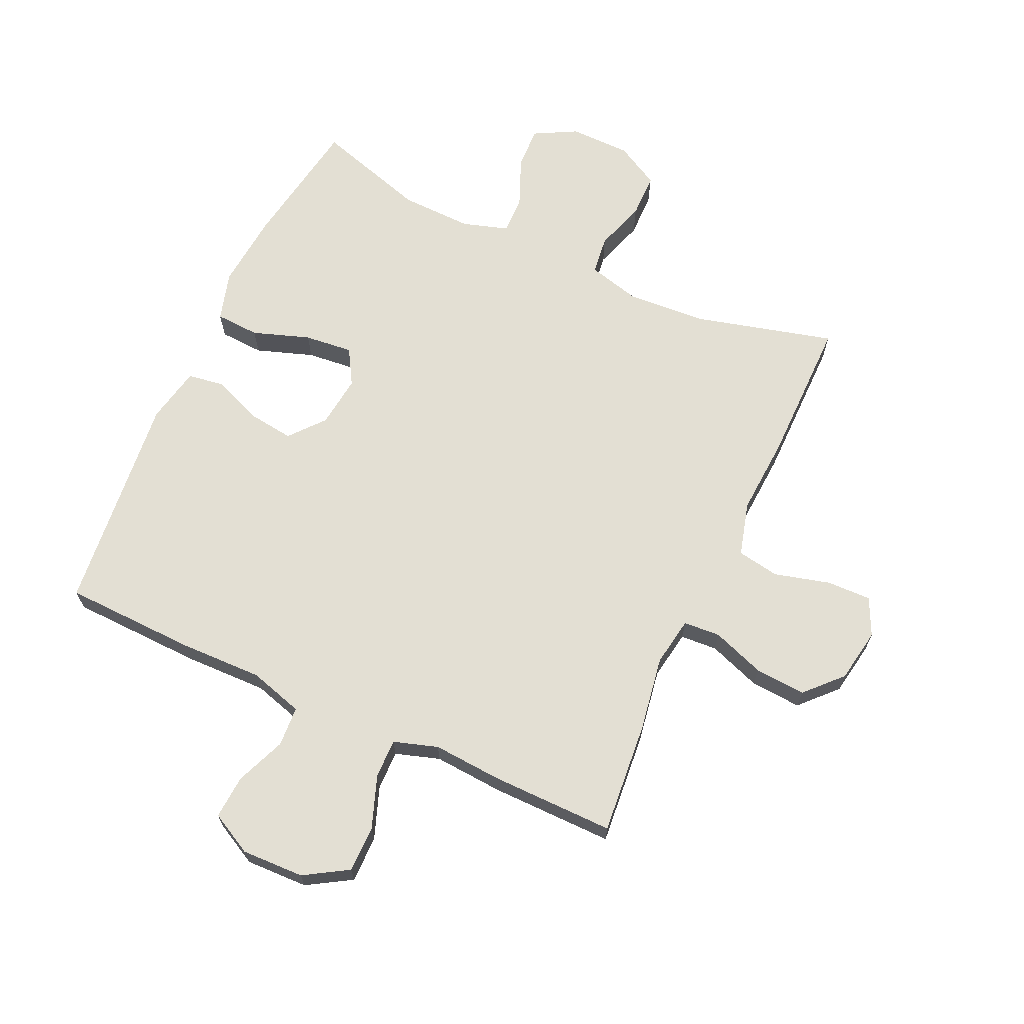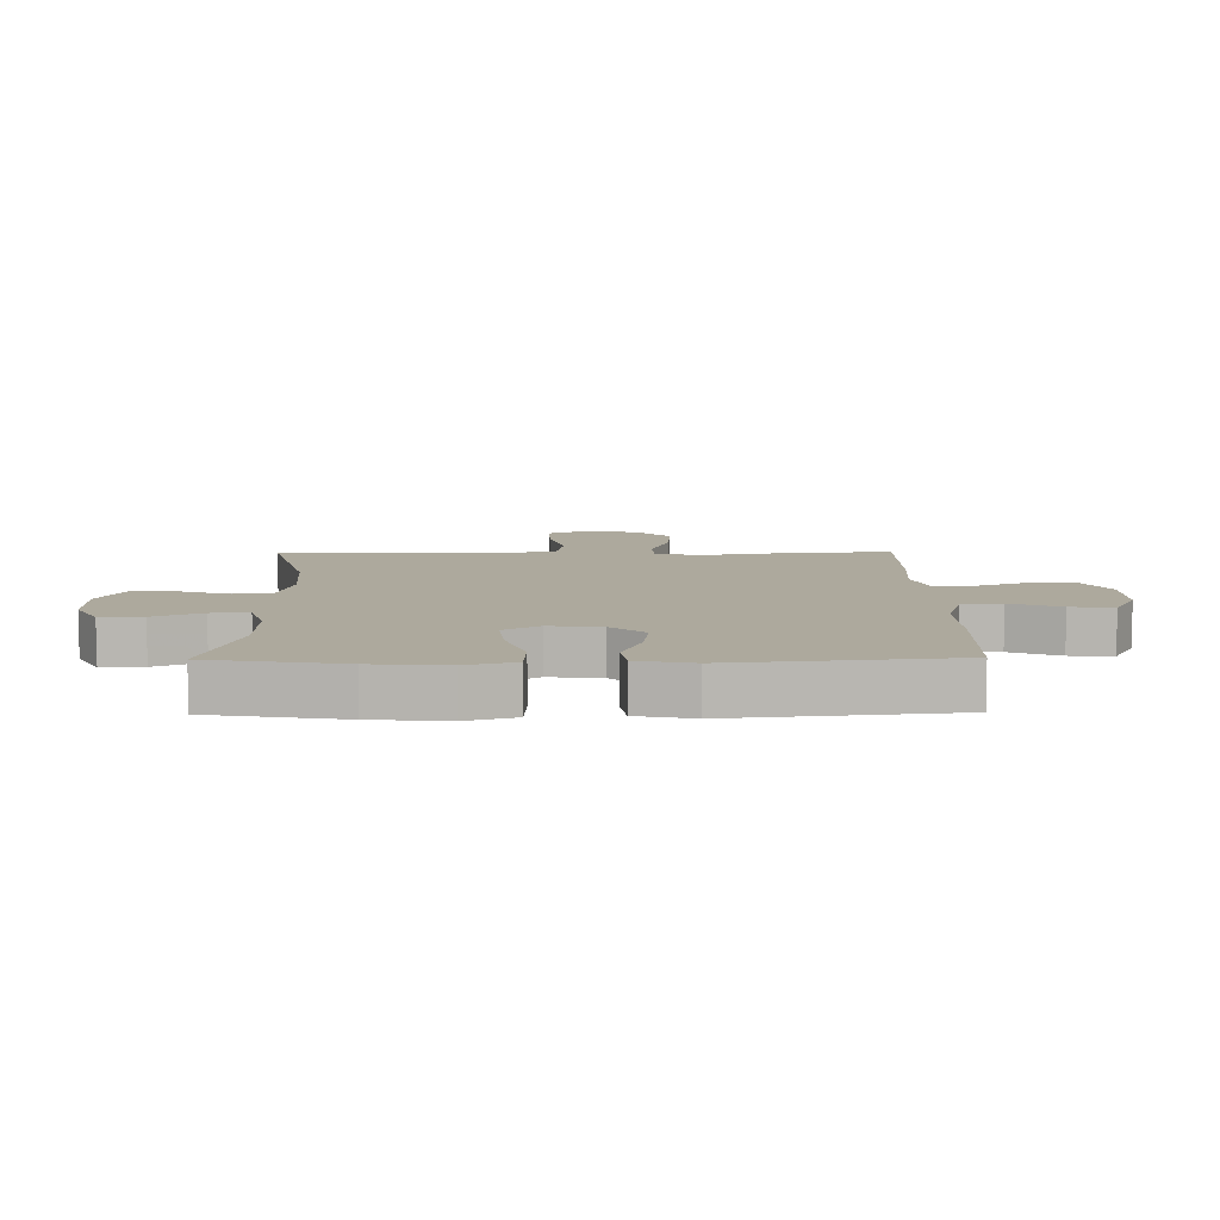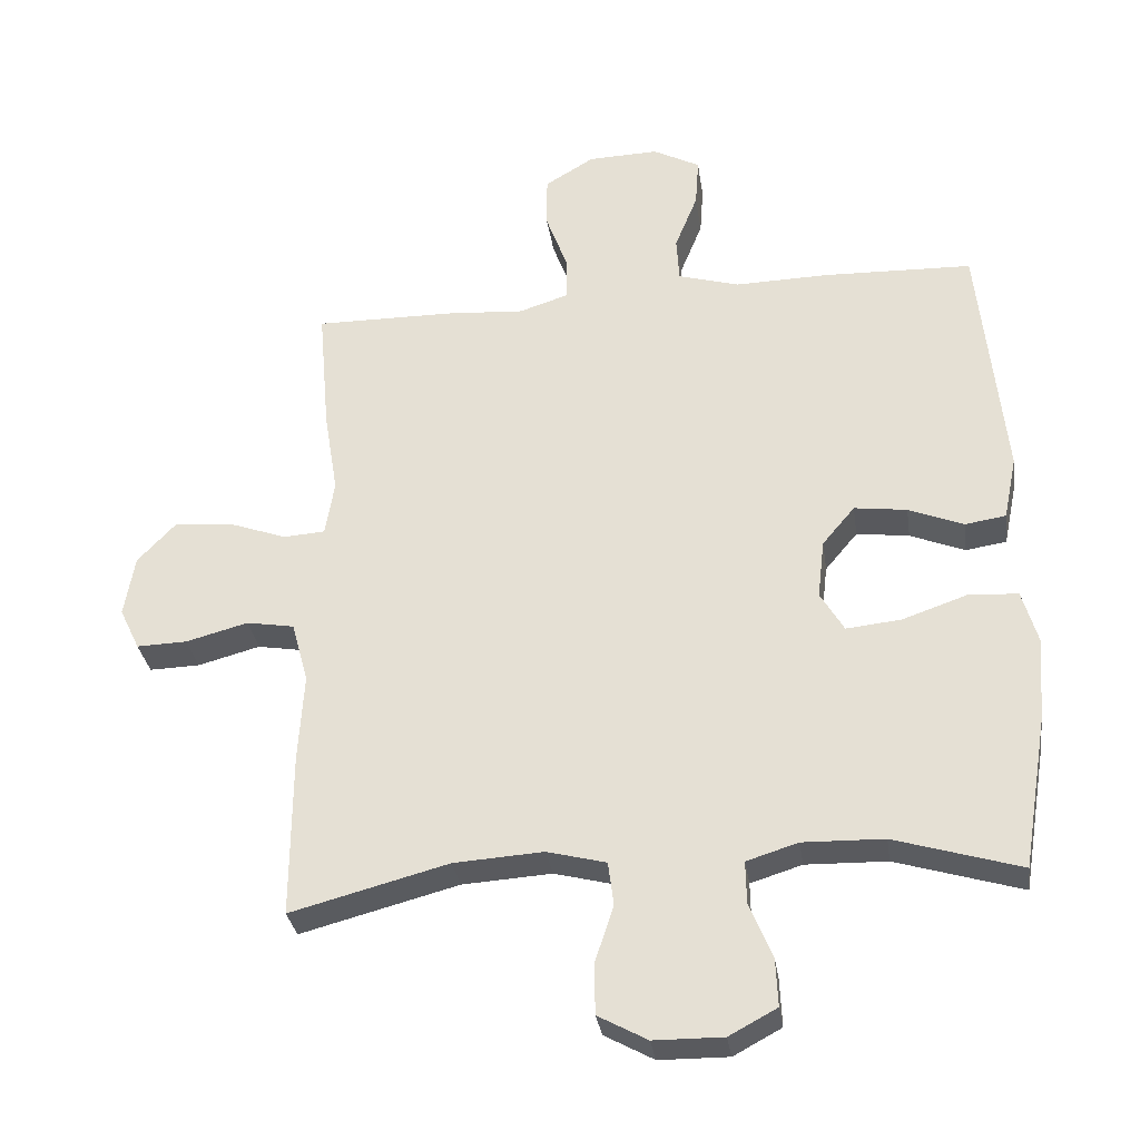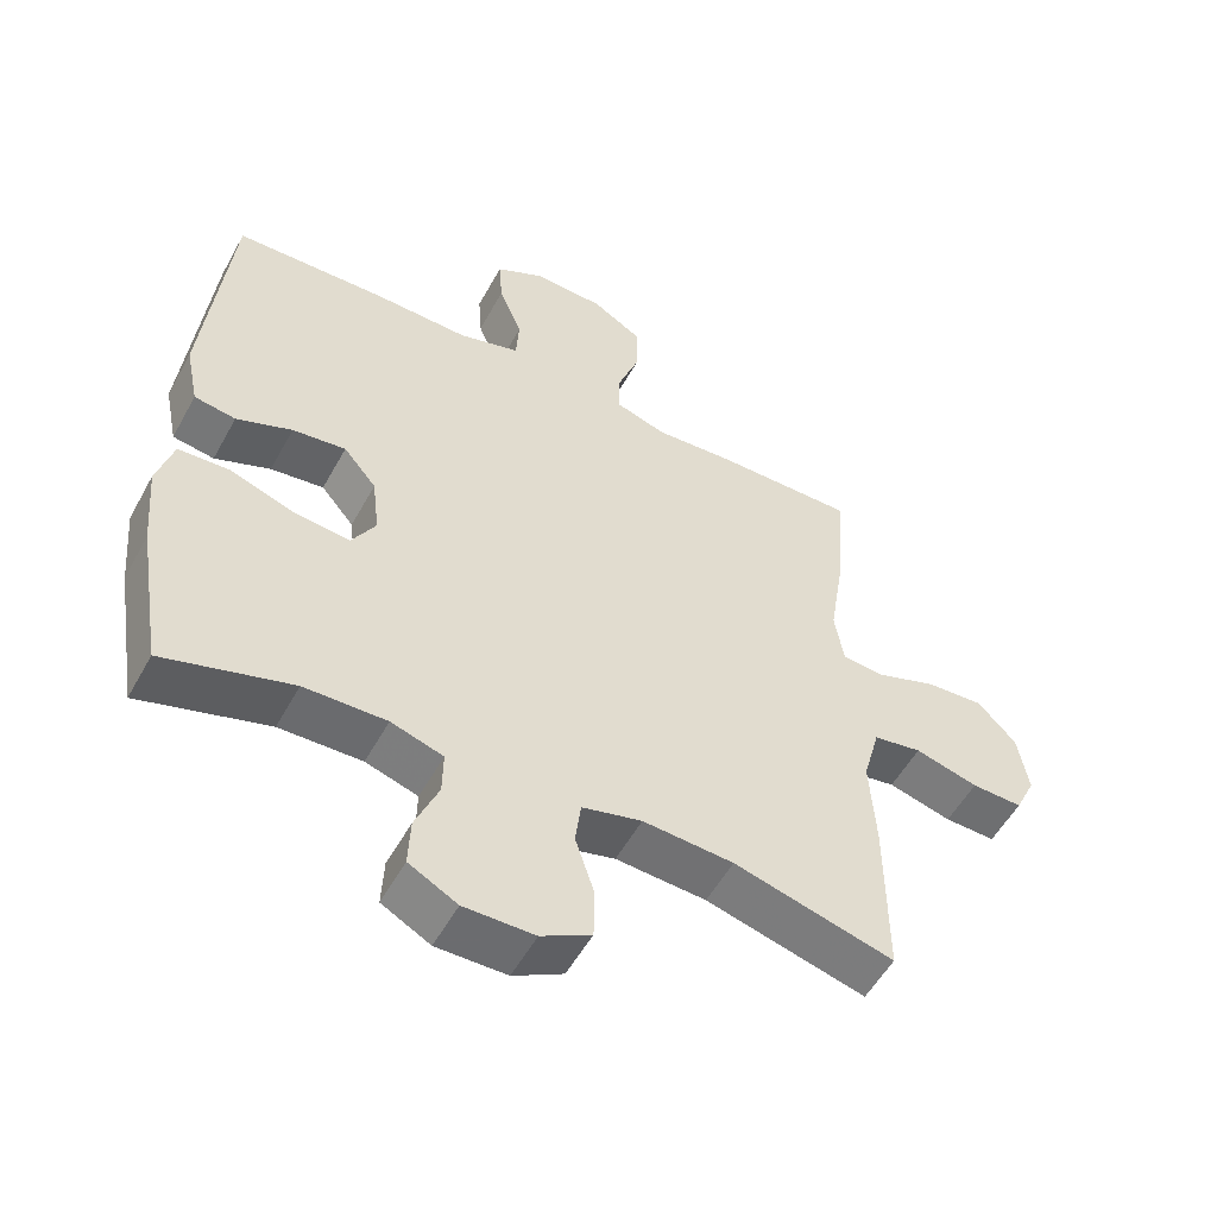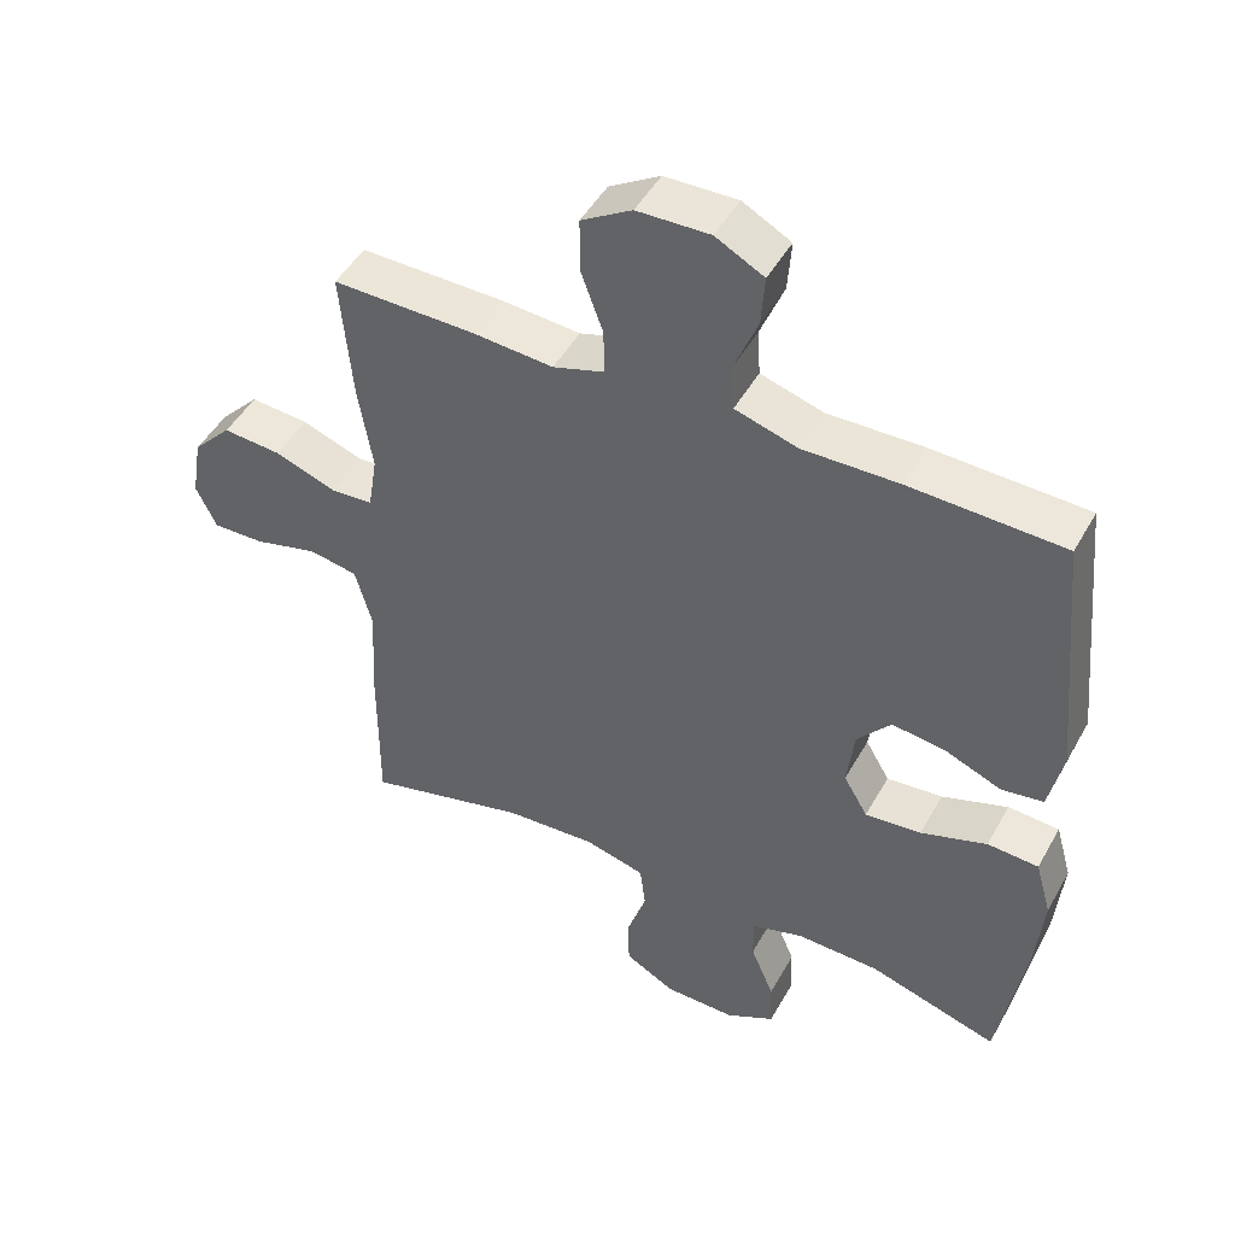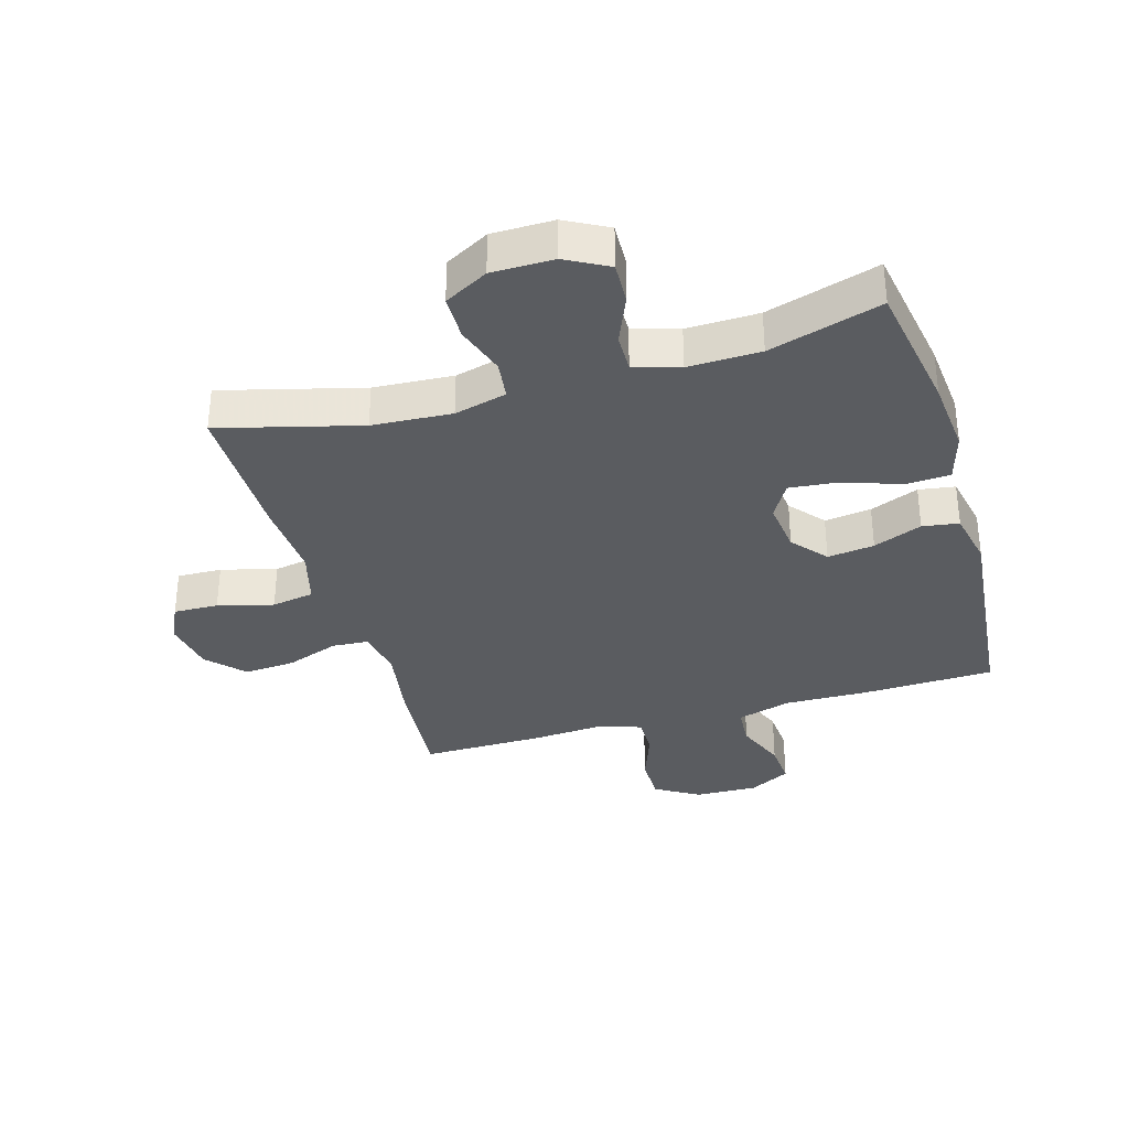
<metadata>
{"format":"obj","ext":"obj","renderer":"f3d","projection":"perspective","resolution":1024,"background":"white","views":[{"elev":67.1,"azim":24.6,"up":"+Y"},{"elev":8.9,"azim":-90.8,"up":"+Y"},{"elev":-31.7,"azim":-171.7,"up":"+Z"},{"elev":-54.0,"azim":-28.4,"up":"+Z"},{"elev":47.6,"azim":-151.9,"up":"+Z"},{"elev":-34.1,"azim":-163.7,"up":"+Y"}]}
</metadata>
<code>
v -0.5 0.07 -0.5
v -0.536 0.07 -0.284
v -0.547 0.07 -0.161
v -0.524 0.07 -0.081
v -0.452 0.07 -0.077
v -0.359 0.07 -0.109
v -0.28 0.07 -0.117
v -0.246 0.07 -0.059
v -0.256 0.07 0.026
v -0.303 0.07 0.082
v -0.379 0.07 0.072
v -0.458 0.07 0.04
v -0.517 0.07 0.049
v -0.536 0.07 0.141
v -0.5 0.07 0.5
v -0.284 0.07 0.507
v -0.149 0.07 0.504
v -0.061 0.07 0.53
v -0.057 0.07 0.595
v -0.09 0.07 0.677
v -0.095 0.07 0.748
v -0.027 0.07 0.784
v 0.075 0.07 0.781
v 0.146 0.07 0.738
v 0.146 0.07 0.662
v 0.115 0.07 0.577
v 0.114 0.07 0.513
v 0.186 0.07 0.49
v 0.299 0.07 0.498
v 0.5 0.07 0.5
v 0.484 0.07 0.317
v 0.464 0.07 0.194
v 0.477 0.07 0.114
v 0.537 0.07 0.11
v 0.623 0.07 0.141
v 0.706 0.07 0.147
v 0.761 0.07 0.089
v 0.776 0.07 0.001
v 0.747 0.07 -0.06
v 0.674 0.07 -0.058
v 0.584 0.07 -0.034
v 0.515 0.07 -0.046
v 0.491 0.07 -0.134
v 0.499 0.07 -0.263
v 0.5 0.07 -0.5
v 0.272 0.07 -0.44
v 0.143 0.07 -0.432
v 0.058 0.07 -0.454
v 0.05 0.07 -0.517
v 0.077 0.07 -0.599
v 0.076 0.07 -0.672
v 0.005 0.07 -0.711
v -0.095 0.07 -0.712
v -0.164 0.07 -0.675
v -0.161 0.07 -0.606
v -0.128 0.07 -0.527
v -0.127 0.07 -0.465
v -0.201 0.07 -0.442
v -0.318 0.07 -0.445
v -0.5 0 -0.5
v -0.536 0 -0.284
v -0.547 0 -0.161
v -0.524 0 -0.081
v -0.452 0 -0.077
v -0.359 0 -0.109
v -0.28 0 -0.117
v -0.246 0 -0.059
v -0.256 0 0.026
v -0.303 0 0.082
v -0.379 0 0.072
v -0.458 0 0.04
v -0.517 0 0.049
v -0.536 0 0.141
v -0.5 0 0.5
v -0.284 0 0.507
v -0.149 0 0.504
v -0.061 0 0.53
v -0.057 0 0.595
v -0.09 0 0.677
v -0.095 0 0.748
v -0.027 0 0.784
v 0.075 0 0.781
v 0.146 0 0.738
v 0.146 0 0.662
v 0.115 0 0.577
v 0.114 0 0.513
v 0.186 0 0.49
v 0.299 0 0.498
v 0.5 0 0.5
v 0.484 0 0.317
v 0.464 0 0.194
v 0.477 0 0.114
v 0.537 0 0.11
v 0.623 0 0.141
v 0.706 0 0.147
v 0.761 0 0.089
v 0.776 0 0.001
v 0.747 0 -0.06
v 0.674 0 -0.058
v 0.584 0 -0.034
v 0.515 0 -0.046
v 0.491 0 -0.134
v 0.499 0 -0.263
v 0.5 0 -0.5
v 0.272 0 -0.44
v 0.143 0 -0.432
v 0.058 0 -0.454
v 0.05 0 -0.517
v 0.077 0 -0.599
v 0.076 0 -0.672
v 0.005 0 -0.711
v -0.095 0 -0.712
v -0.164 0 -0.675
v -0.161 0 -0.606
v -0.128 0 -0.527
v -0.127 0 -0.465
v -0.201 0 -0.442
v -0.318 0 -0.445
f 54 55 56
f 53 54 56
f 52 53 56
f 51 52 56
f 50 51 56
f 49 50 56
f 48 49 56 57
f 47 48 57 58
f 43 44 45 46
f 42 43 46 47
f 39 40 41
f 38 39 41
f 37 38 41
f 36 37 41
f 35 36 41
f 34 35 41
f 33 34 41 42
f 30 31 32
f 29 30 32
f 28 29 32
f 27 28 32 33
f 24 25 26
f 23 24 26
f 22 23 26
f 21 22 26
f 20 21 26
f 19 20 26
f 18 19 26 27
f 42 47 58
f 33 42 58
f 27 33 58
f 18 27 58
f 17 18 58
f 15 16 17
f 14 15 17
f 13 14 17
f 12 13 17
f 11 12 17
f 4 5 6
f 3 4 6
f 2 3 6
f 1 2 6
f 59 1 6
f 59 6 7
f 58 59 7 8
f 17 58 8
f 10 11 17
f 9 10 17
f 8 9 17
f 115 114 113
f 115 113 112
f 115 112 111
f 115 111 110
f 115 110 109
f 115 109 108
f 116 115 108 107
f 117 116 107 106
f 105 104 103 102
f 106 105 102 101
f 100 99 98
f 100 98 97
f 100 97 96
f 100 96 95
f 100 95 94
f 100 94 93
f 101 100 93 92
f 91 90 89
f 91 89 88
f 91 88 87
f 92 91 87 86
f 85 84 83
f 85 83 82
f 85 82 81
f 85 81 80
f 85 80 79
f 85 79 78
f 86 85 78 77
f 117 106 101
f 117 101 92
f 117 92 86
f 117 86 77
f 117 77 76
f 76 75 74
f 76 74 73
f 76 73 72
f 76 72 71
f 76 71 70
f 65 64 63
f 65 63 62
f 65 62 61
f 65 61 60
f 65 60 118
f 66 65 118
f 67 66 118 117
f 67 117 76
f 76 70 69
f 76 69 68
f 76 68 67
f 1 60 61 2
f 2 61 62 3
f 3 62 63 4
f 4 63 64 5
f 5 64 65 6
f 6 65 66 7
f 7 66 67 8
f 8 67 68 9
f 9 68 69 10
f 10 69 70 11
f 11 70 71 12
f 12 71 72 13
f 13 72 73 14
f 14 73 74 15
f 15 74 75 16
f 16 75 76 17
f 17 76 77 18
f 18 77 78 19
f 19 78 79 20
f 20 79 80 21
f 21 80 81 22
f 22 81 82 23
f 23 82 83 24
f 24 83 84 25
f 25 84 85 26
f 26 85 86 27
f 27 86 87 28
f 28 87 88 29
f 29 88 89 30
f 30 89 90 31
f 31 90 91 32
f 32 91 92 33
f 33 92 93 34
f 34 93 94 35
f 35 94 95 36
f 36 95 96 37
f 37 96 97 38
f 38 97 98 39
f 39 98 99 40
f 40 99 100 41
f 41 100 101 42
f 42 101 102 43
f 43 102 103 44
f 44 103 104 45
f 45 104 105 46
f 46 105 106 47
f 47 106 107 48
f 48 107 108 49
f 49 108 109 50
f 50 109 110 51
f 51 110 111 52
f 52 111 112 53
f 53 112 113 54
f 54 113 114 55
f 55 114 115 56
f 56 115 116 57
f 57 116 117 58
f 58 117 118 59
f 59 118 60 1

</code>
